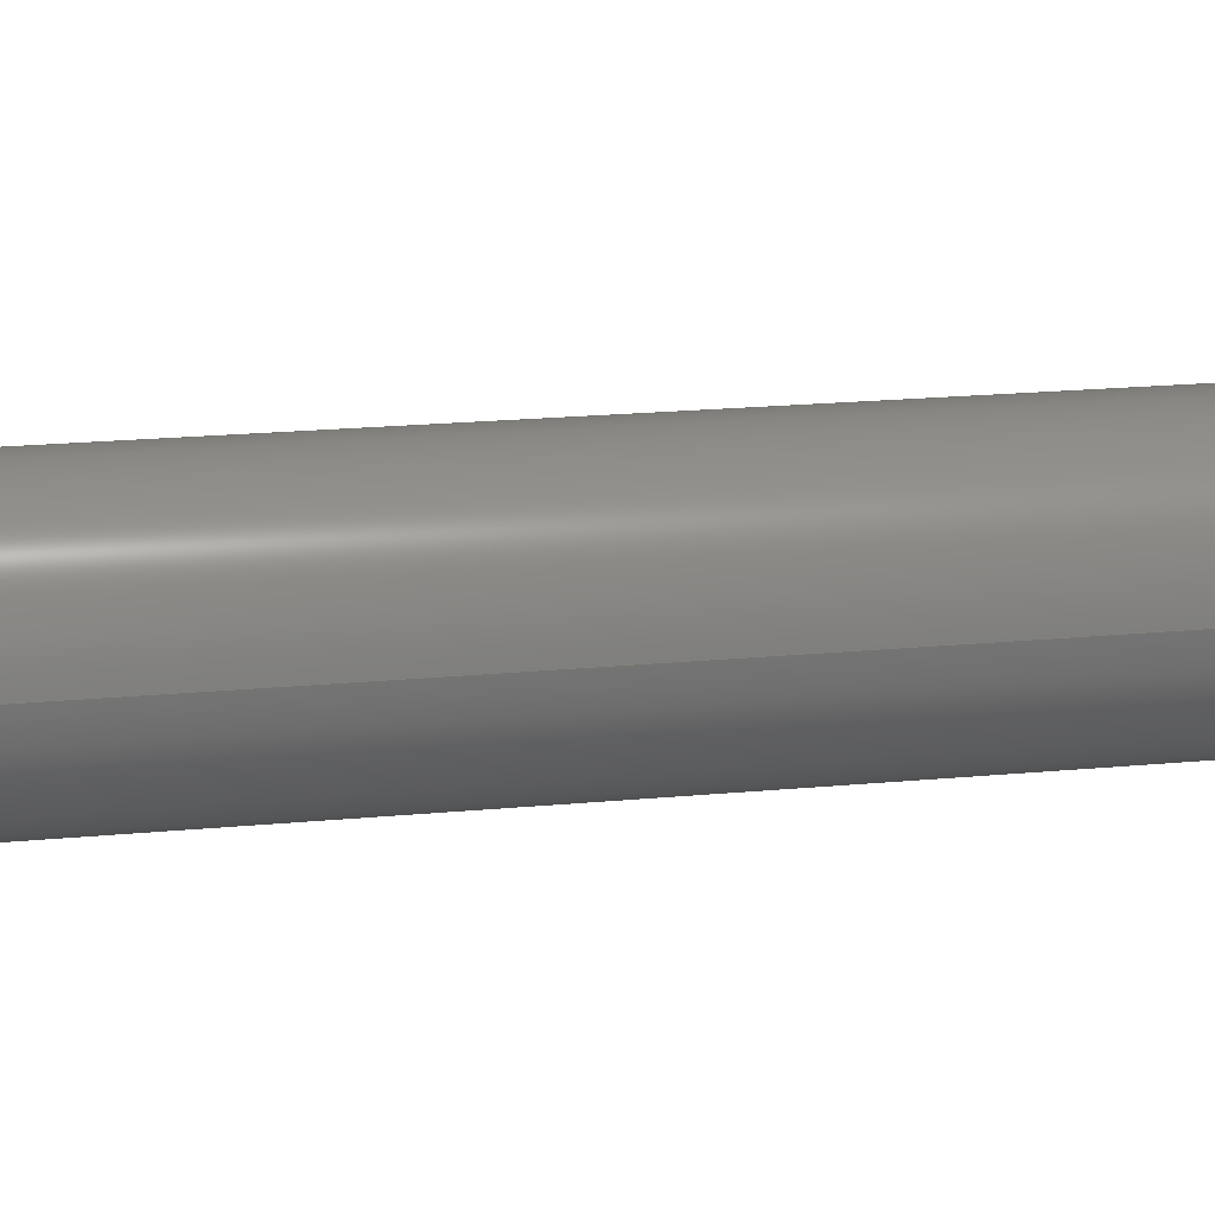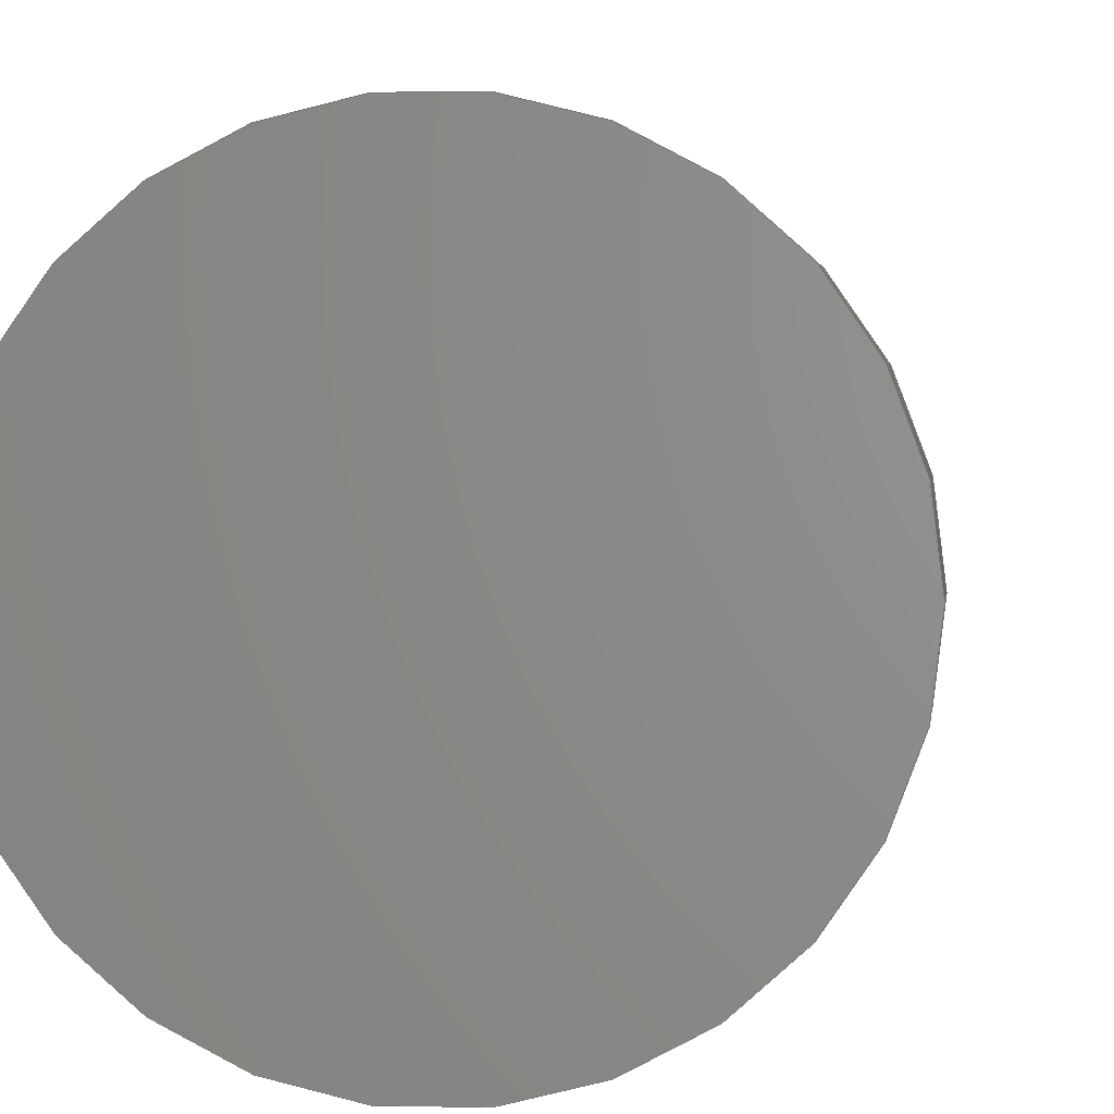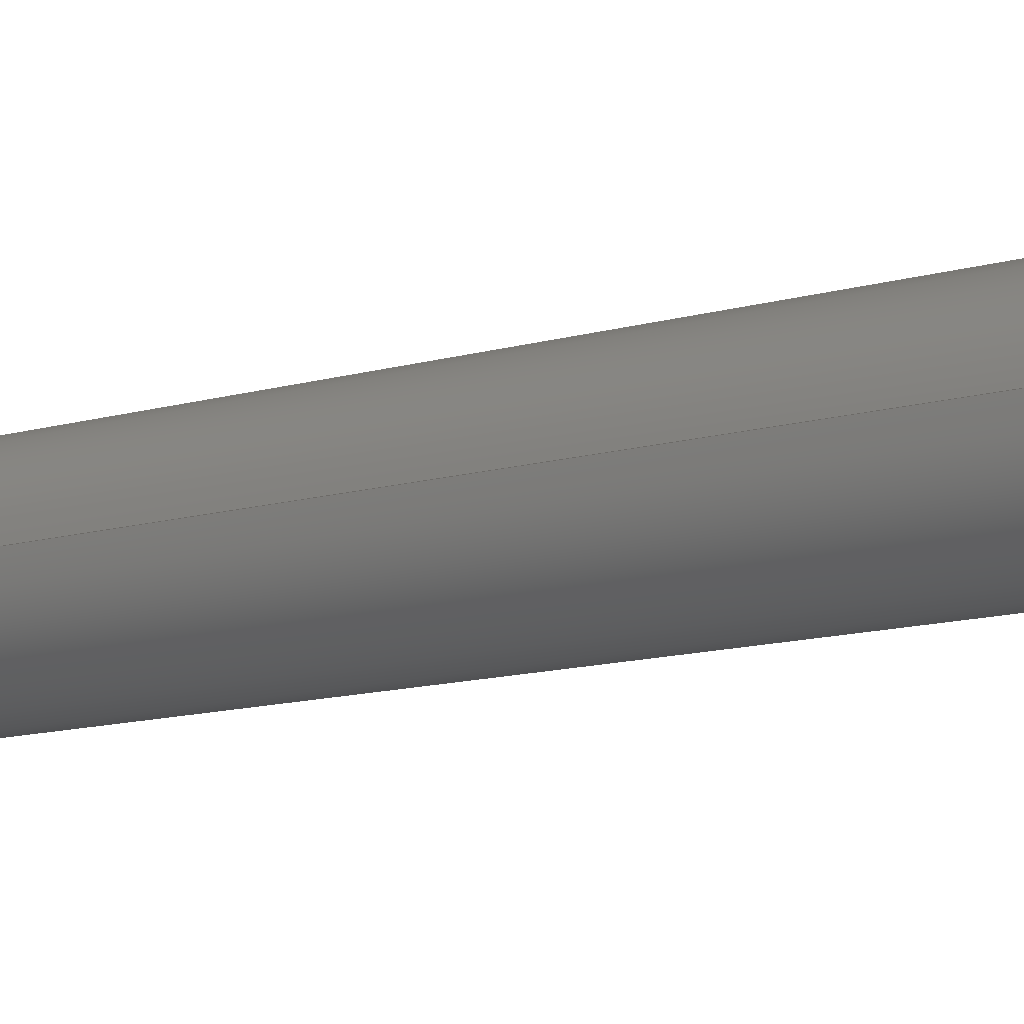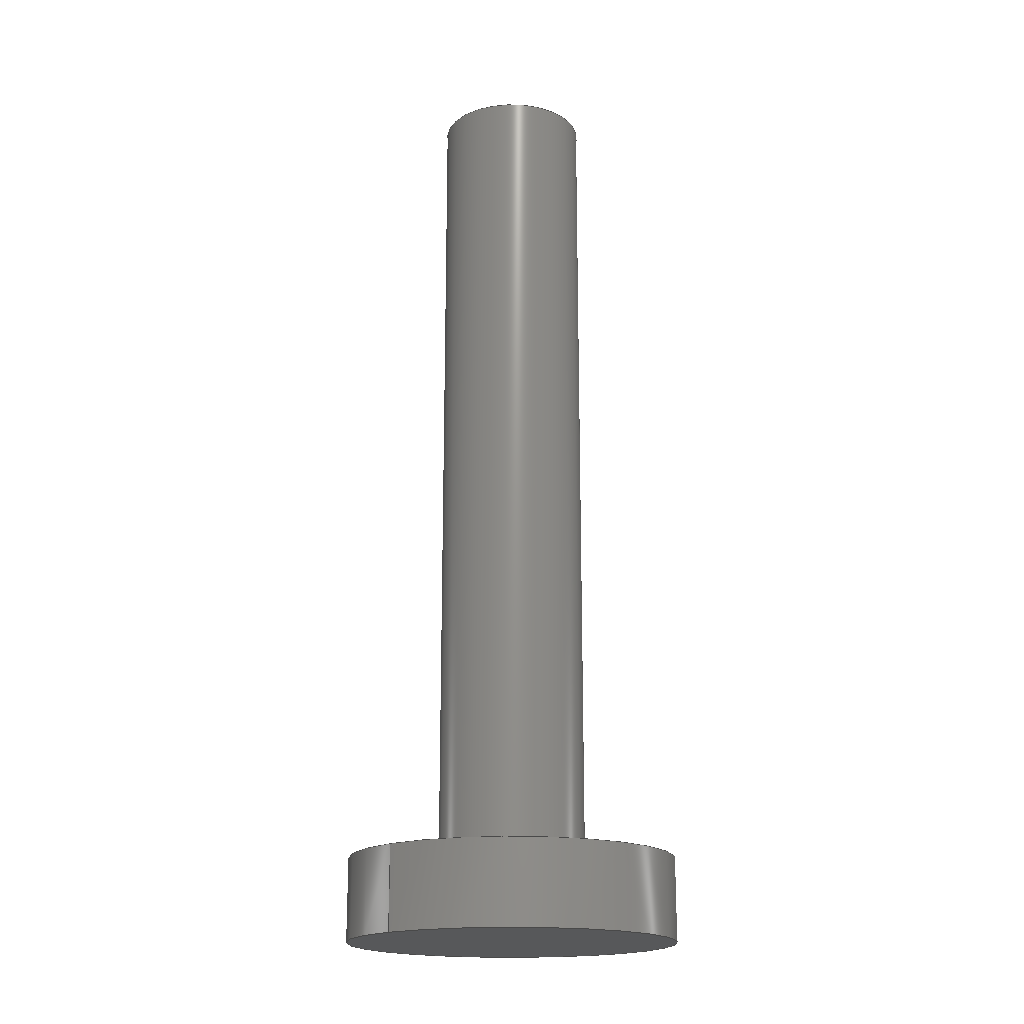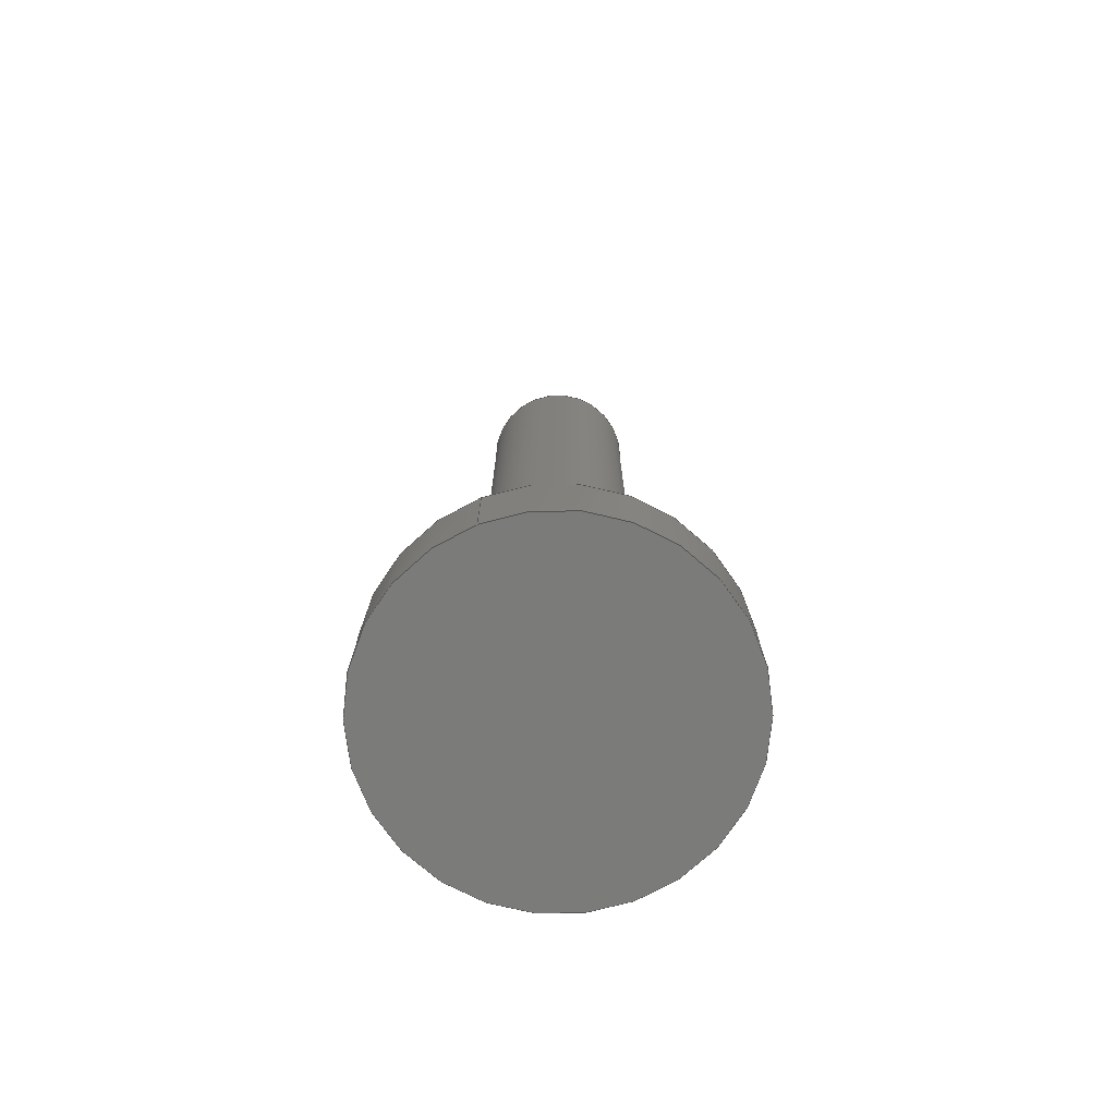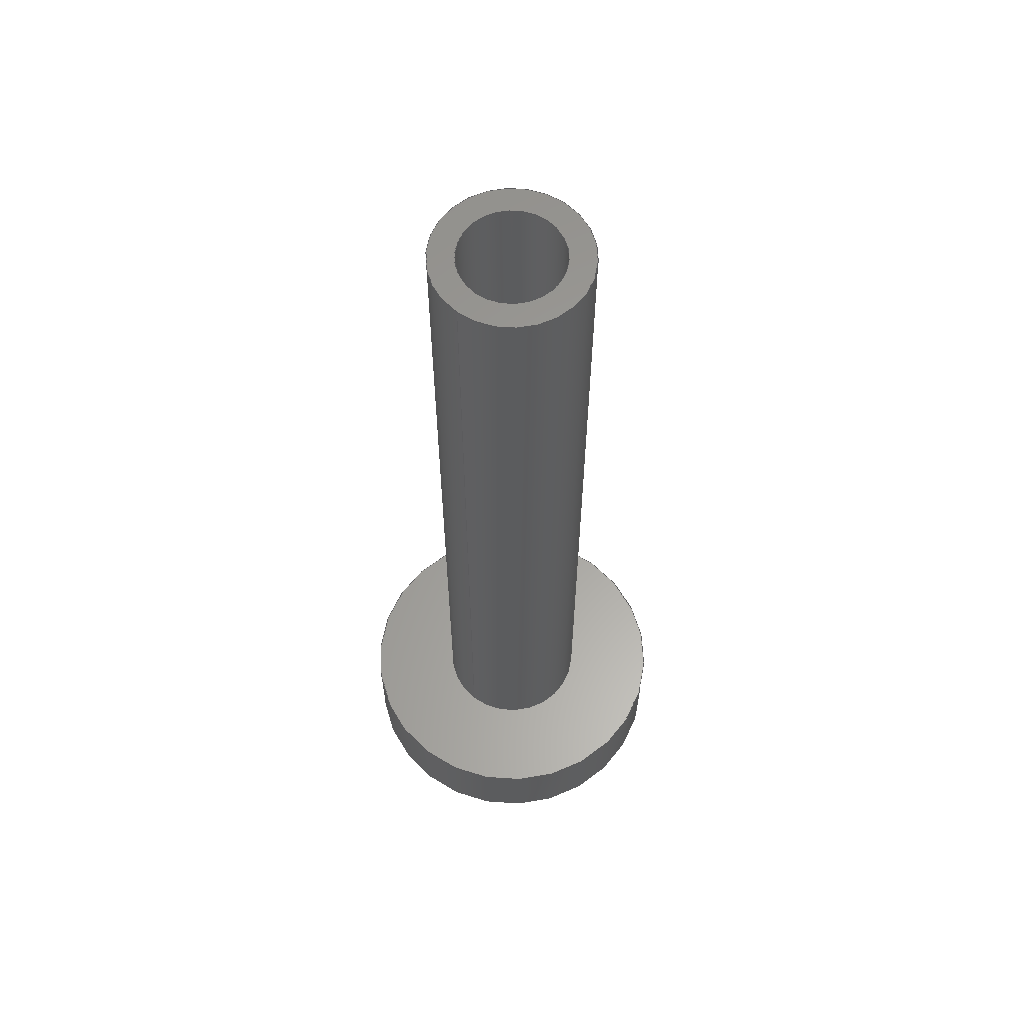
<metadata>
{"format":"step","ext":"stp","renderer":"f3d","projection":"perspective","resolution":1024,"background":"white","views":[{"elev":16.6,"azim":-101.9,"up":"+Z"},{"elev":1.8,"azim":5.1,"up":"+Z"},{"elev":-12.5,"azim":-55.7,"up":"+Z"},{"elev":-18.3,"azim":134.5,"up":"+Y"},{"elev":-74.3,"azim":111.4,"up":"+Y"},{"elev":61.1,"azim":-51.4,"up":"+Y"}]}
</metadata>
<code>
ISO-10303-21;
DATA;
#1=MECHANICAL_DESIGN_GEOMETRIC_PRESENTATION_REPRESENTATION('',(#75,#76,
#77,#78,#79,#80,#81,#82),#183);
#2=SHAPE_REPRESENTATION_RELATIONSHIP('SRR','None',#190,#3);
#3=ADVANCED_BREP_SHAPE_REPRESENTATION('',(#4),#182);
#4=MANIFOLD_SOLID_BREP('S\X\F3lido1',#90);
#5=FACE_BOUND('',#22,.T.);
#6=FACE_BOUND('',#25,.T.);
#7=PLANE('',#116);
#8=PLANE('',#120);
#9=PLANE('',#124);
#10=PLANE('',#125);
#11=FACE_OUTER_BOUND('',#18,.T.);
#12=FACE_OUTER_BOUND('',#19,.T.);
#13=FACE_OUTER_BOUND('',#20,.T.);
#14=FACE_OUTER_BOUND('',#21,.T.);
#15=FACE_OUTER_BOUND('',#23,.T.);
#16=FACE_OUTER_BOUND('',#24,.T.);
#17=FACE_OUTER_BOUND('',#26,.T.);
#18=EDGE_LOOP('',(#54,#55,#56,#57));
#19=EDGE_LOOP('',(#58));
#20=EDGE_LOOP('',(#59,#60,#61,#62));
#21=EDGE_LOOP('',(#63));
#22=EDGE_LOOP('',(#64));
#23=EDGE_LOOP('',(#65,#66,#67,#68));
#24=EDGE_LOOP('',(#69));
#25=EDGE_LOOP('',(#70));
#26=EDGE_LOOP('',(#71));
#27=LINE('',#162,#30);
#28=LINE('',#169,#31);
#29=LINE('',#176,#32);
#30=VECTOR('',#132,1.5);
#31=VECTOR('',#141,2.25);
#32=VECTOR('',#150,5);
#33=CIRCLE('',#114,1.5);
#34=CIRCLE('',#115,1.5);
#35=CIRCLE('',#118,2.25);
#36=CIRCLE('',#119,2.25);
#37=CIRCLE('',#122,5);
#38=CIRCLE('',#123,5);
#39=VERTEX_POINT('',#159);
#40=VERTEX_POINT('',#161);
#41=VERTEX_POINT('',#166);
#42=VERTEX_POINT('',#168);
#43=VERTEX_POINT('',#173);
#44=VERTEX_POINT('',#175);
#45=EDGE_CURVE('',#39,#39,#33,.T.);
#46=EDGE_CURVE('',#39,#40,#27,.T.);
#47=EDGE_CURVE('',#40,#40,#34,.T.);
#48=EDGE_CURVE('',#41,#41,#35,.T.);
#49=EDGE_CURVE('',#41,#42,#28,.T.);
#50=EDGE_CURVE('',#42,#42,#36,.T.);
#51=EDGE_CURVE('',#43,#43,#37,.T.);
#52=EDGE_CURVE('',#43,#44,#29,.T.);
#53=EDGE_CURVE('',#44,#44,#38,.T.);
#54=ORIENTED_EDGE('',*,*,#45,.F.);
#55=ORIENTED_EDGE('',*,*,#46,.T.);
#56=ORIENTED_EDGE('',*,*,#47,.T.);
#57=ORIENTED_EDGE('',*,*,#46,.F.);
#58=ORIENTED_EDGE('',*,*,#47,.F.);
#59=ORIENTED_EDGE('',*,*,#48,.F.);
#60=ORIENTED_EDGE('',*,*,#49,.T.);
#61=ORIENTED_EDGE('',*,*,#50,.F.);
#62=ORIENTED_EDGE('',*,*,#49,.F.);
#63=ORIENTED_EDGE('',*,*,#48,.T.);
#64=ORIENTED_EDGE('',*,*,#45,.T.);
#65=ORIENTED_EDGE('',*,*,#51,.F.);
#66=ORIENTED_EDGE('',*,*,#52,.T.);
#67=ORIENTED_EDGE('',*,*,#53,.T.);
#68=ORIENTED_EDGE('',*,*,#52,.F.);
#69=ORIENTED_EDGE('',*,*,#51,.T.);
#70=ORIENTED_EDGE('',*,*,#50,.T.);
#71=ORIENTED_EDGE('',*,*,#53,.F.);
#72=CYLINDRICAL_SURFACE('',#113,1.5);
#73=CYLINDRICAL_SURFACE('',#117,2.25);
#74=CYLINDRICAL_SURFACE('',#121,5);
#75=STYLED_ITEM('',(#200),#83);
#76=STYLED_ITEM('',(#200),#84);
#77=STYLED_ITEM('',(#200),#85);
#78=STYLED_ITEM('',(#200),#86);
#79=STYLED_ITEM('',(#200),#87);
#80=STYLED_ITEM('',(#200),#88);
#81=STYLED_ITEM('',(#200),#89);
#82=STYLED_ITEM('',(#199),#4);
#83=ADVANCED_FACE('',(#11),#72,.F.);
#84=ADVANCED_FACE('',(#12),#7,.T.);
#85=ADVANCED_FACE('',(#13),#73,.T.);
#86=ADVANCED_FACE('',(#14,#5),#8,.T.);
#87=ADVANCED_FACE('',(#15),#74,.T.);
#88=ADVANCED_FACE('',(#16,#6),#9,.T.);
#89=ADVANCED_FACE('',(#17),#10,.F.);
#90=CLOSED_SHELL('',(#83,#84,#85,#86,#87,#88,#89));
#91=DERIVED_UNIT_ELEMENT(#94,1);
#92=DERIVED_UNIT_ELEMENT(#185,-3);
#93=DIMENSIONAL_EXPONENTS(0,1,0,0,0,0,0);
#94=(
CONVERSION_BASED_UNIT('gram',#96)
MASS_UNIT()
NAMED_UNIT(#93)
);
#95=(
MASS_UNIT()
NAMED_UNIT(*)
SI_UNIT(.KILO.,.GRAM.)
);
#96=MASS_MEASURE_WITH_UNIT(MASS_MEASURE(0.001),#95);
#97=DERIVED_UNIT((#91,#92));
#98=MEASURE_REPRESENTATION_ITEM('density measure',
POSITIVE_RATIO_MEASURE(1),#97);
#99=PROPERTY_DEFINITION_REPRESENTATION(#104,#101);
#100=PROPERTY_DEFINITION_REPRESENTATION(#105,#102);
#101=REPRESENTATION('material name',(#103),#182);
#102=REPRESENTATION('density',(#98),#182);
#103=DESCRIPTIVE_REPRESENTATION_ITEM('Gen\X\E9rico','Gen\X\E9rico');
#104=PROPERTY_DEFINITION('material property','material name',#192);
#105=PROPERTY_DEFINITION('material property','density of part',#192);
#106=DATE_TIME_ROLE('creation_date');
#107=APPLIED_DATE_AND_TIME_ASSIGNMENT(#108,#106,(#192));
#108=DATE_AND_TIME(#109,#110);
#109=CALENDAR_DATE(2025,29,8);
#110=LOCAL_TIME(0,0,0,#111);
#111=COORDINATED_UNIVERSAL_TIME_OFFSET(0,0,.BEHIND.);
#112=AXIS2_PLACEMENT_3D('',#157,#126,#127);
#113=AXIS2_PLACEMENT_3D('',#158,#128,#129);
#114=AXIS2_PLACEMENT_3D('',#160,#130,#131);
#115=AXIS2_PLACEMENT_3D('',#163,#133,#134);
#116=AXIS2_PLACEMENT_3D('',#164,#135,#136);
#117=AXIS2_PLACEMENT_3D('',#165,#137,#138);
#118=AXIS2_PLACEMENT_3D('',#167,#139,#140);
#119=AXIS2_PLACEMENT_3D('',#170,#142,#143);
#120=AXIS2_PLACEMENT_3D('',#171,#144,#145);
#121=AXIS2_PLACEMENT_3D('',#172,#146,#147);
#122=AXIS2_PLACEMENT_3D('',#174,#148,#149);
#123=AXIS2_PLACEMENT_3D('',#177,#151,#152);
#124=AXIS2_PLACEMENT_3D('',#178,#153,#154);
#125=AXIS2_PLACEMENT_3D('',#179,#155,#156);
#126=DIRECTION('axis',(0,0,1));
#127=DIRECTION('refdir',(1,0,0));
#128=DIRECTION('center_axis',(0,-1,0));
#129=DIRECTION('ref_axis',(1,0,0));
#130=DIRECTION('center_axis',(0,-1,0));
#131=DIRECTION('ref_axis',(1,0,0));
#132=DIRECTION('',(0,-1,0));
#133=DIRECTION('center_axis',(0,-1,0));
#134=DIRECTION('ref_axis',(1,0,0));
#135=DIRECTION('center_axis',(0,1,0));
#136=DIRECTION('ref_axis',(0,0,1));
#137=DIRECTION('center_axis',(0,1,0));
#138=DIRECTION('ref_axis',(1,0,0));
#139=DIRECTION('center_axis',(0,1,0));
#140=DIRECTION('ref_axis',(1,0,0));
#141=DIRECTION('',(0,-1,0));
#142=DIRECTION('center_axis',(0,-1,0));
#143=DIRECTION('ref_axis',(1,0,0));
#144=DIRECTION('center_axis',(0,1,0));
#145=DIRECTION('ref_axis',(0,0,1));
#146=DIRECTION('center_axis',(0,1,0));
#147=DIRECTION('ref_axis',(-1,0,0));
#148=DIRECTION('center_axis',(0,1,0));
#149=DIRECTION('ref_axis',(-1,0,0));
#150=DIRECTION('',(0,-1,0));
#151=DIRECTION('center_axis',(0,1,0));
#152=DIRECTION('ref_axis',(-1,0,0));
#153=DIRECTION('center_axis',(0,1,0));
#154=DIRECTION('ref_axis',(0,0,1));
#155=DIRECTION('center_axis',(0,1,0));
#156=DIRECTION('ref_axis',(0,0,1));
#157=CARTESIAN_POINT('',(0,0,0));
#158=CARTESIAN_POINT('Origin',(0,27.5,0));
#159=CARTESIAN_POINT('',(-1.5,27.5,-1.837e-16));
#160=CARTESIAN_POINT('Origin',(0,27.5,0));
#161=CARTESIAN_POINT('',(-1.5,12.5,-1.837e-16));
#162=CARTESIAN_POINT('',(-1.5,27.5,-1.837e-16));
#163=CARTESIAN_POINT('Origin',(0,12.5,0));
#164=CARTESIAN_POINT('Origin',(0,12.5,0));
#165=CARTESIAN_POINT('Origin',(0,2.5,0));
#166=CARTESIAN_POINT('',(-2.25,27.5,2.755e-16));
#167=CARTESIAN_POINT('Origin',(0,27.5,0));
#168=CARTESIAN_POINT('',(-2.25,2.5,2.755e-16));
#169=CARTESIAN_POINT('',(-2.25,2.5,2.755e-16));
#170=CARTESIAN_POINT('Origin',(0,2.5,0));
#171=CARTESIAN_POINT('Origin',(0,27.5,0));
#172=CARTESIAN_POINT('Origin',(0,0,0));
#173=CARTESIAN_POINT('',(5,2.5,-6.123e-16));
#174=CARTESIAN_POINT('Origin',(0,2.5,0));
#175=CARTESIAN_POINT('',(5,0,-6.123e-16));
#176=CARTESIAN_POINT('',(5,0,-6.123e-16));
#177=CARTESIAN_POINT('Origin',(0,0,0));
#178=CARTESIAN_POINT('Origin',(0,2.5,0));
#179=CARTESIAN_POINT('Origin',(0,0,0));
#180=UNCERTAINTY_MEASURE_WITH_UNIT(LENGTH_MEASURE(0.01),#184,
'DISTANCE_ACCURACY_VALUE',
'Maximum model space distance between geometric entities at asserted c
onnectivities');
#181=UNCERTAINTY_MEASURE_WITH_UNIT(LENGTH_MEASURE(0.01),#184,
'DISTANCE_ACCURACY_VALUE',
'Maximum model space distance between geometric entities at asserted c
onnectivities');
#182=(
GEOMETRIC_REPRESENTATION_CONTEXT(3)
GLOBAL_UNCERTAINTY_ASSIGNED_CONTEXT((#180))
GLOBAL_UNIT_ASSIGNED_CONTEXT((#184,#186,#187))
REPRESENTATION_CONTEXT('','3D')
);
#183=(
GEOMETRIC_REPRESENTATION_CONTEXT(3)
GLOBAL_UNCERTAINTY_ASSIGNED_CONTEXT((#181))
GLOBAL_UNIT_ASSIGNED_CONTEXT((#184,#186,#187))
REPRESENTATION_CONTEXT('','3D')
);
#184=(
LENGTH_UNIT()
NAMED_UNIT(*)
SI_UNIT(.MILLI.,.METRE.)
);
#185=(
LENGTH_UNIT()
NAMED_UNIT(*)
SI_UNIT(.CENTI.,.METRE.)
);
#186=(
NAMED_UNIT(*)
PLANE_ANGLE_UNIT()
SI_UNIT($,.RADIAN.)
);
#187=(
NAMED_UNIT(*)
SI_UNIT($,.STERADIAN.)
SOLID_ANGLE_UNIT()
);
#188=SHAPE_DEFINITION_REPRESENTATION(#189,#190);
#189=PRODUCT_DEFINITION_SHAPE('',$,#192);
#190=SHAPE_REPRESENTATION('',(#112),#182);
#191=PRODUCT_DEFINITION_CONTEXT('part definition',#196,'design');
#192=PRODUCT_DEFINITION('Main_Pin','Hinge_Pin',#193,#191);
#193=PRODUCT_DEFINITION_FORMATION('',$,#198);
#194=PRODUCT_RELATED_PRODUCT_CATEGORY('Hinge_Pin','Hinge_Pin',(#198));
#195=APPLICATION_PROTOCOL_DEFINITION('international standard',
'automotive_design',2009,#196);
#196=APPLICATION_CONTEXT(
'Core Data for Automotive Mechanical Design Process');
#197=PRODUCT_CONTEXT('part definition',#196,'mechanical');
#198=PRODUCT('Main_Pin','Hinge_Pin',$,(#197));
#199=PRESENTATION_STYLE_ASSIGNMENT((#201));
#200=PRESENTATION_STYLE_ASSIGNMENT((#202));
#201=SURFACE_STYLE_USAGE(.BOTH.,#207);
#202=SURFACE_STYLE_USAGE(.BOTH.,#208);
#203=SURFACE_STYLE_RENDERING_WITH_PROPERTIES($,#215,(#205));
#204=SURFACE_STYLE_RENDERING_WITH_PROPERTIES($,#216,(#206));
#205=SURFACE_STYLE_TRANSPARENT(0);
#206=SURFACE_STYLE_TRANSPARENT(0);
#207=SURFACE_SIDE_STYLE('',(#209,#203));
#208=SURFACE_SIDE_STYLE('',(#210,#204));
#209=SURFACE_STYLE_FILL_AREA(#211);
#210=SURFACE_STYLE_FILL_AREA(#212);
#211=FILL_AREA_STYLE('',(#213));
#212=FILL_AREA_STYLE('',(#214));
#213=FILL_AREA_STYLE_COLOUR('',#215);
#214=FILL_AREA_STYLE_COLOUR('',#216);
#215=COLOUR_RGB('',0.749,0.749,0.749);
#216=COLOUR_RGB('',0.01961,0.01961,0.01961);
ENDSEC;
END-ISO-10303-21;

</code>
